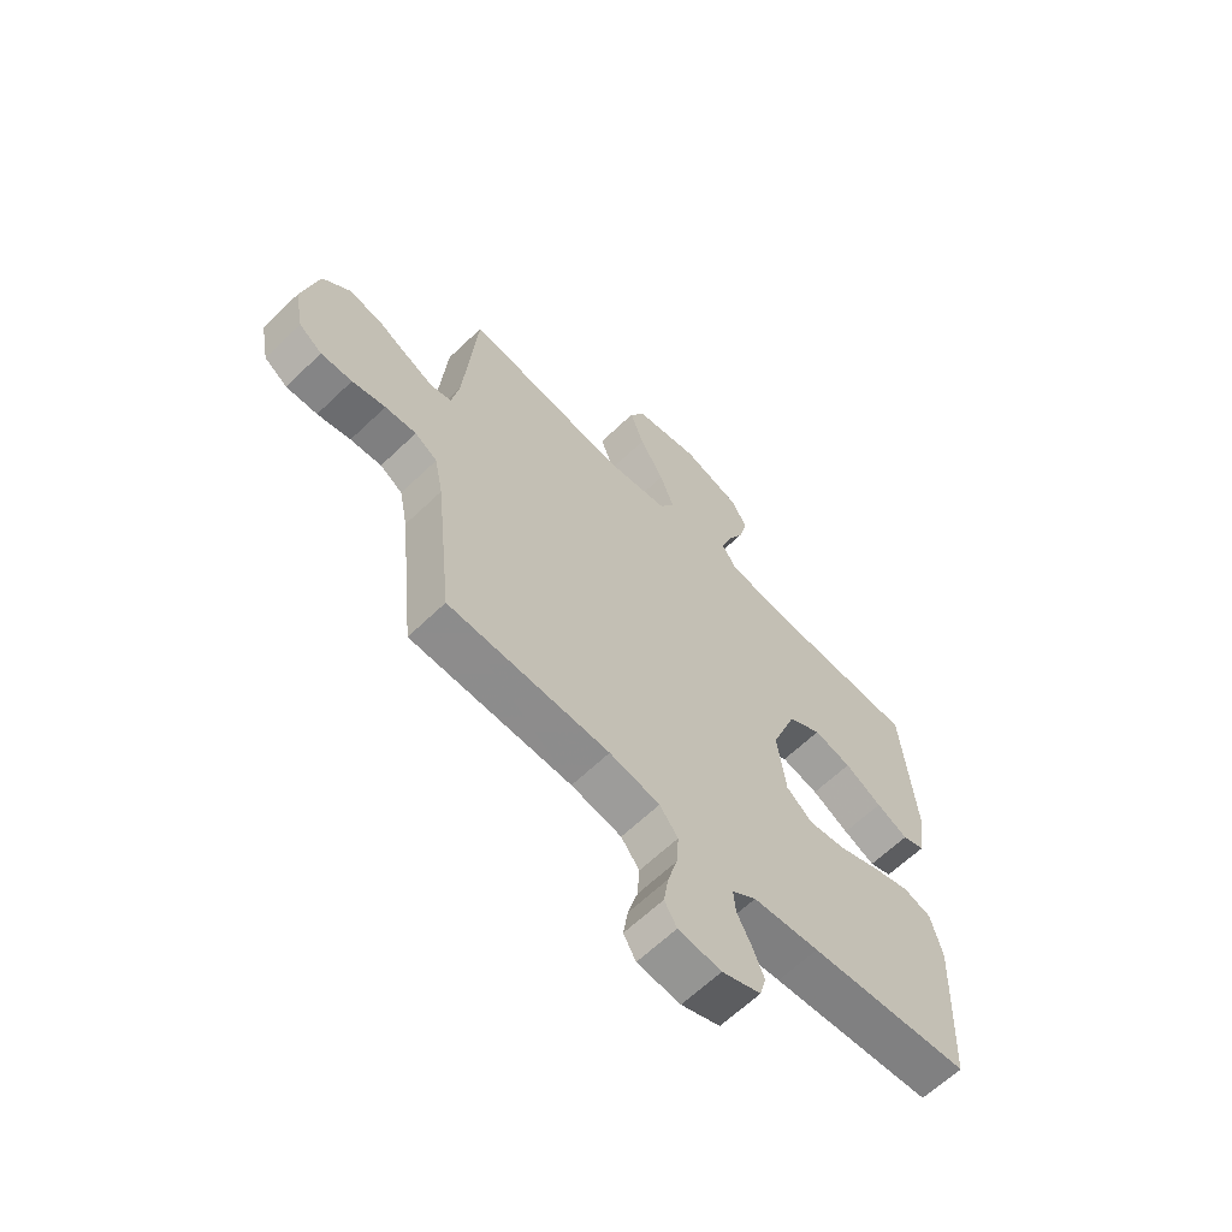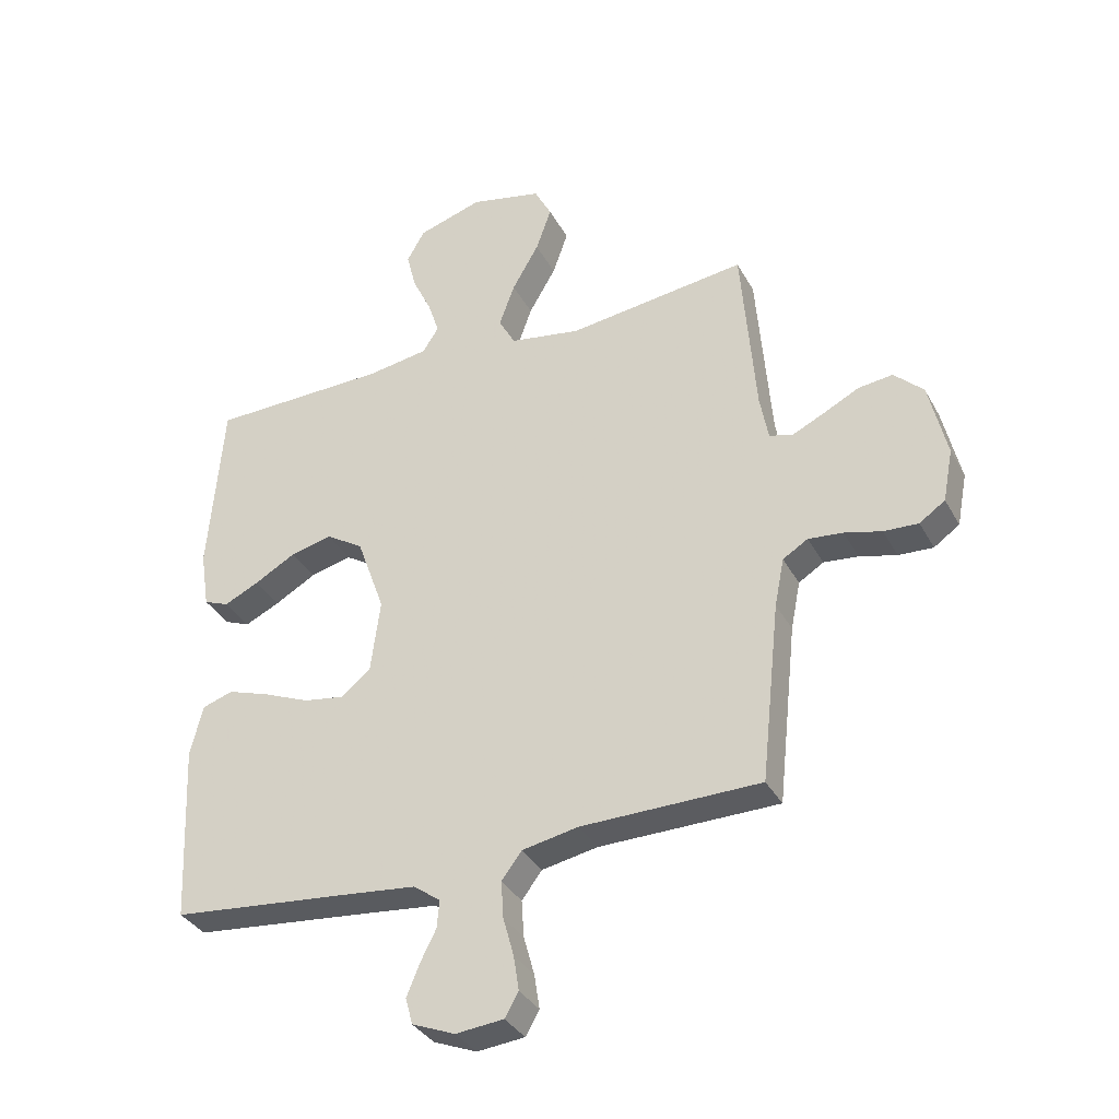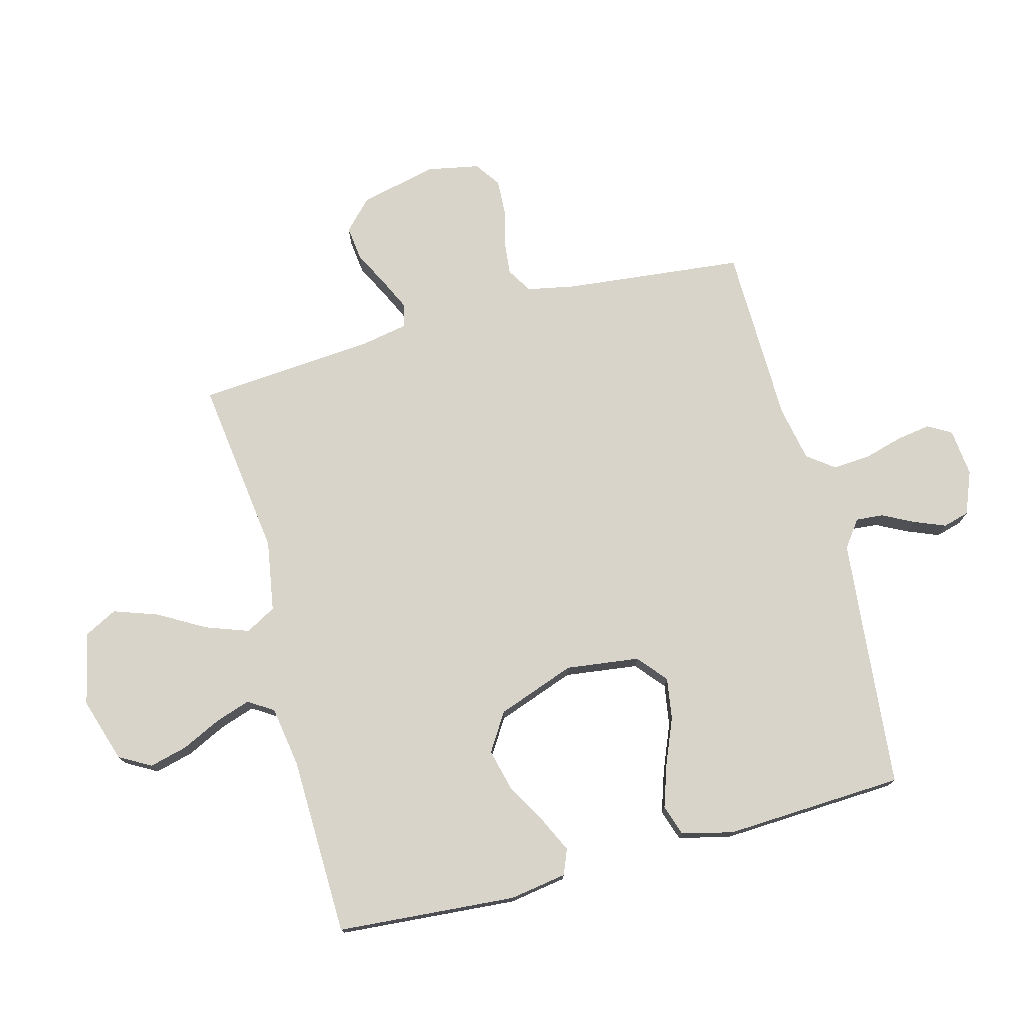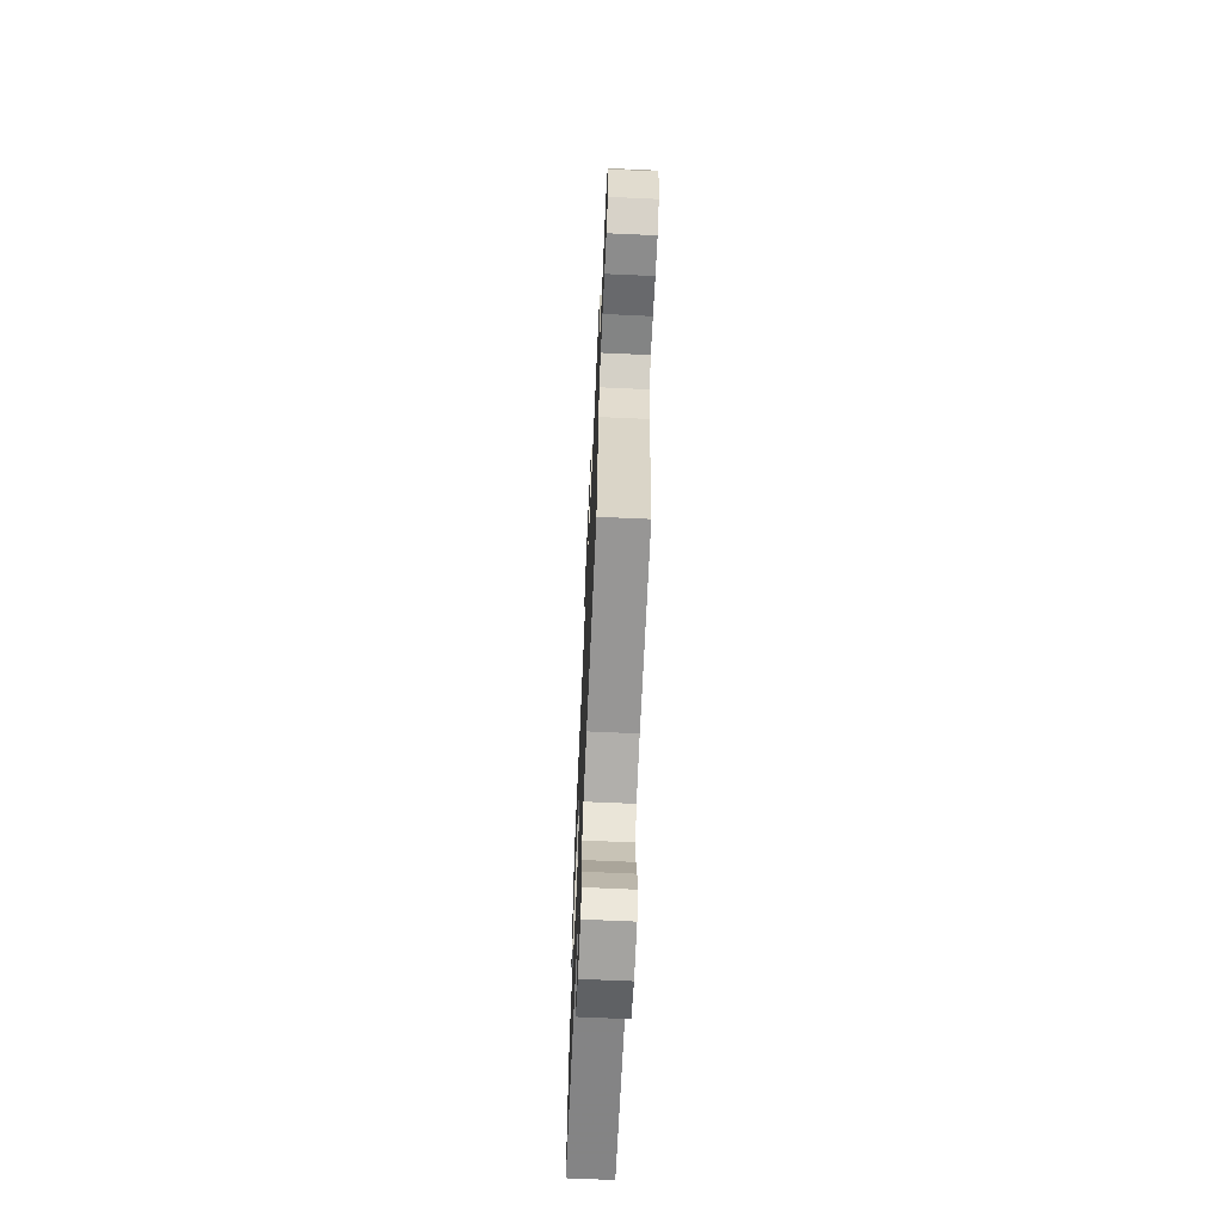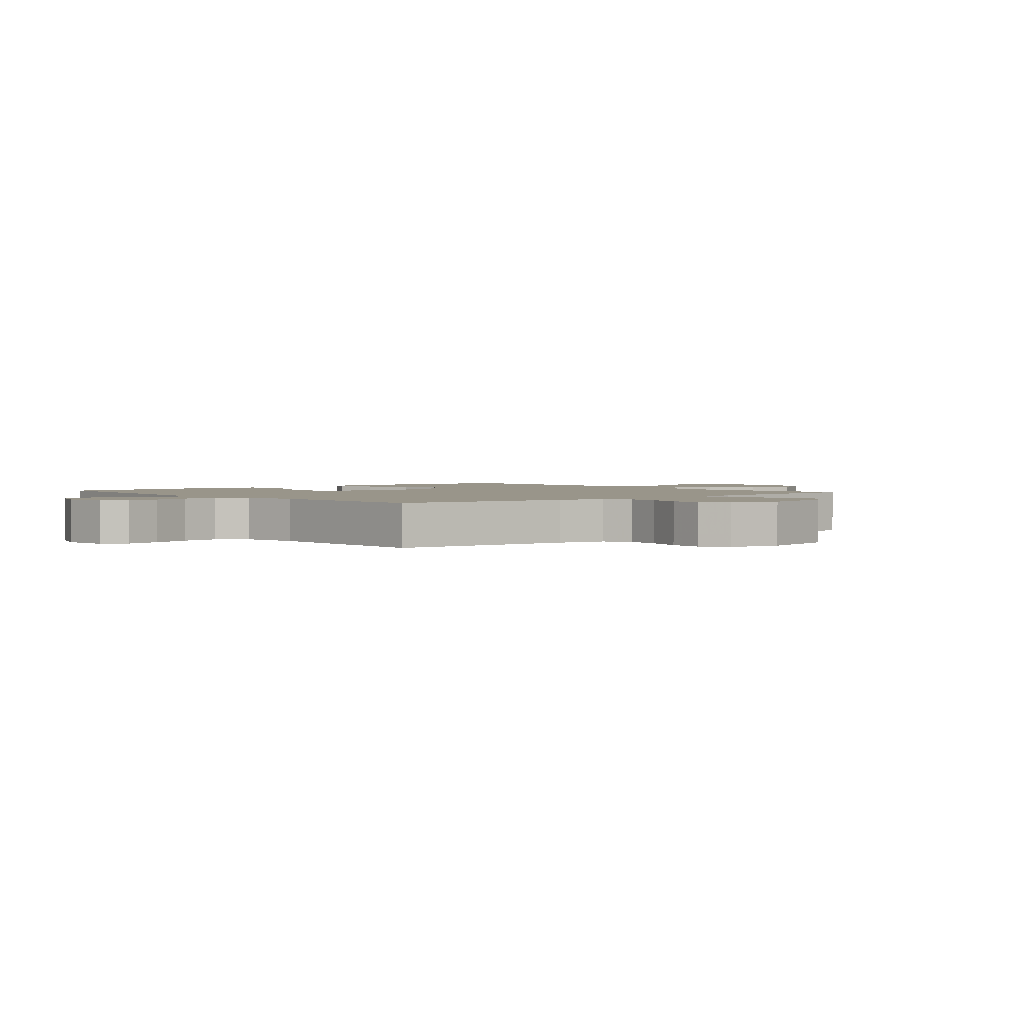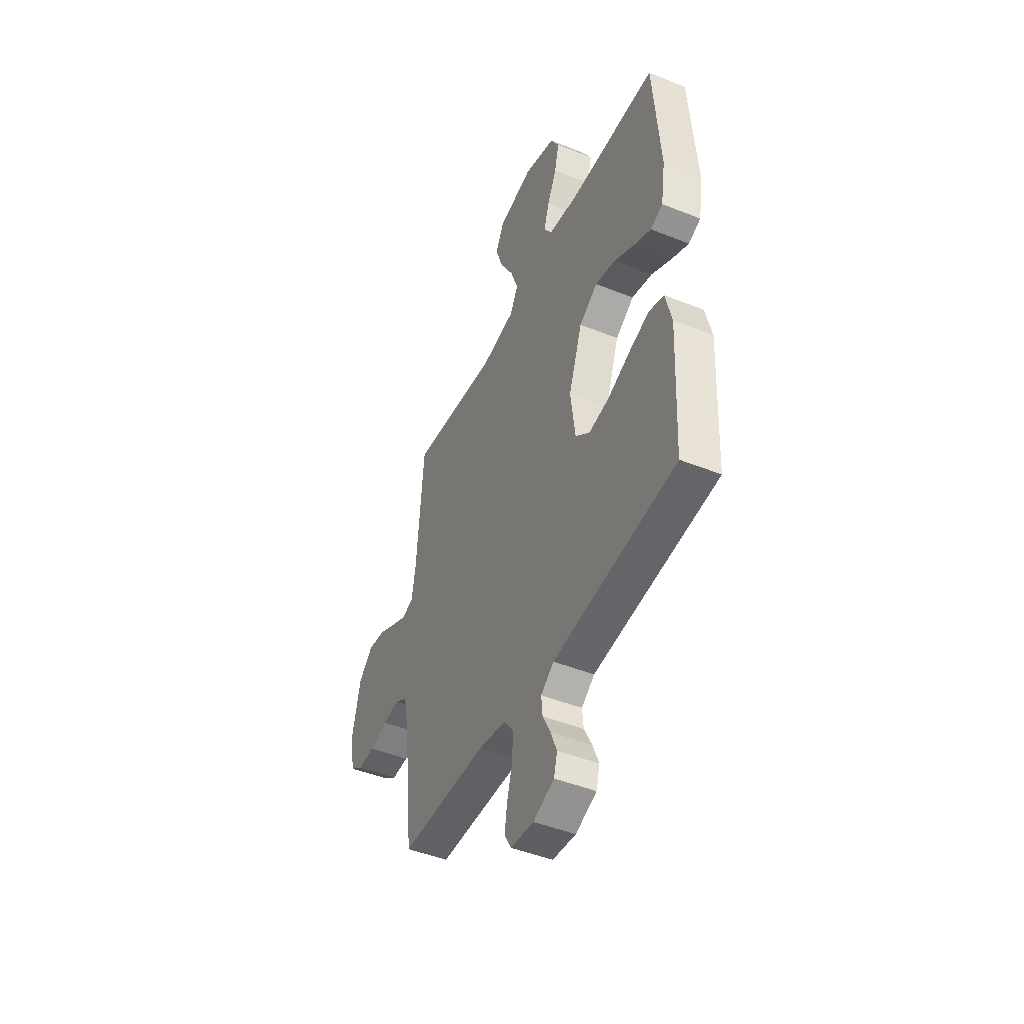
<metadata>
{"format":"obj","ext":"obj","renderer":"f3d","projection":"perspective","resolution":1024,"background":"white","views":[{"elev":-63.8,"azim":-46.0,"up":"+Z"},{"elev":-34.8,"azim":-154.8,"up":"+Z"},{"elev":75.3,"azim":75.0,"up":"+Y"},{"elev":-67.2,"azim":-92.6,"up":"+Z"},{"elev":2.0,"azim":-130.3,"up":"+Y"},{"elev":-46.0,"azim":65.3,"up":"+Z"}]}
</metadata>
<code>
v 0.5 0.07 0.5
v 0.524 0.07 0.2
v 0.509 0.07 0.104
v 0.467 0.07 0.087
v 0.408 0.07 0.115
v 0.339 0.07 0.154
v 0.269 0.07 0.171
v 0.206 0.07 0.131
v 0.159 0.07 0
v 0.175 0.07 -0.123
v 0.224 0.07 -0.164
v 0.293 0.07 -0.153
v 0.37 0.07 -0.121
v 0.441 0.07 -0.097
v 0.493 0.07 -0.114
v 0.514 0.07 -0.2
v 0.5 0.07 -0.5
v 0.2 0.07 -0.53
v 0.077 0.07 -0.543
v 0.032 0.07 -0.576
v 0.036 0.07 -0.622
v 0.063 0.07 -0.675
v 0.084 0.07 -0.727
v 0.072 0.07 -0.771
v 0 0.07 -0.8
v -0.08 0.07 -0.792
v -0.103 0.07 -0.752
v -0.094 0.07 -0.694
v -0.076 0.07 -0.629
v -0.072 0.07 -0.567
v -0.106 0.07 -0.522
v -0.2 0.07 -0.504
v -0.5 0.07 -0.5
v -0.532 0.07 -0.2
v -0.548 0.07 -0.119
v -0.59 0.07 -0.093
v -0.648 0.07 -0.099
v -0.71 0.07 -0.115
v -0.768 0.07 -0.118
v -0.811 0.07 -0.088
v -0.828 0.07 0
v -0.798 0.07 0.129
v -0.749 0.07 0.176
v -0.691 0.07 0.169
v -0.63 0.07 0.138
v -0.577 0.07 0.113
v -0.538 0.07 0.124
v -0.524 0.07 0.2
v -0.5 0.07 0.5
v -0.2 0.07 0.462
v -0.081 0.07 0.482
v -0.053 0.07 0.533
v -0.079 0.07 0.605
v -0.124 0.07 0.683
v -0.15 0.07 0.757
v -0.121 0.07 0.813
v 0 0.07 0.84
v 0.108 0.07 0.806
v 0.138 0.07 0.753
v 0.122 0.07 0.689
v 0.09 0.07 0.622
v 0.071 0.07 0.564
v 0.098 0.07 0.522
v 0.2 0.07 0.506
v 0.5 0 0.5
v 0.524 0 0.2
v 0.509 0 0.104
v 0.467 0 0.087
v 0.408 0 0.115
v 0.339 0 0.154
v 0.269 0 0.171
v 0.206 0 0.131
v 0.159 0 0
v 0.175 0 -0.123
v 0.224 0 -0.164
v 0.293 0 -0.153
v 0.37 0 -0.121
v 0.441 0 -0.097
v 0.493 0 -0.114
v 0.514 0 -0.2
v 0.5 0 -0.5
v 0.2 0 -0.53
v 0.077 0 -0.543
v 0.032 0 -0.576
v 0.036 0 -0.622
v 0.063 0 -0.675
v 0.084 0 -0.727
v 0.072 0 -0.771
v 0 0 -0.8
v -0.08 0 -0.792
v -0.103 0 -0.752
v -0.094 0 -0.694
v -0.076 0 -0.629
v -0.072 0 -0.567
v -0.106 0 -0.522
v -0.2 0 -0.504
v -0.5 0 -0.5
v -0.532 0 -0.2
v -0.548 0 -0.119
v -0.59 0 -0.093
v -0.648 0 -0.099
v -0.71 0 -0.115
v -0.768 0 -0.118
v -0.811 0 -0.088
v -0.828 0 0
v -0.798 0 0.129
v -0.749 0 0.176
v -0.691 0 0.169
v -0.63 0 0.138
v -0.577 0 0.113
v -0.538 0 0.124
v -0.524 0 0.2
v -0.5 0 0.5
v -0.2 0 0.462
v -0.081 0 0.482
v -0.053 0 0.533
v -0.079 0 0.605
v -0.124 0 0.683
v -0.15 0 0.757
v -0.121 0 0.813
v 0 0 0.84
v 0.108 0 0.806
v 0.138 0 0.753
v 0.122 0 0.689
v 0.09 0 0.622
v 0.071 0 0.564
v 0.098 0 0.522
v 0.2 0 0.506
f 58 59 60 61
f 58 61 62
f 57 58 62
f 56 57 62
f 53 54 55 56
f 52 53 56 62
f 51 52 62 63
f 48 49 50
f 47 48 50 51
f 42 43 44 45
f 42 45 46
f 41 42 46
f 40 41 46 47
f 37 38 39 40
f 36 37 40 47
f 32 33 34
f 31 32 34 35
f 26 27 28 29
f 26 29 30
f 25 26 30
f 24 25 30
f 21 22 23 24
f 21 24 30
f 20 21 30 31
f 15 16 17 18
f 15 18 19
f 12 13 14 15
f 12 15 19 20
f 3 4 5 6
f 1 2 3 6
f 64 1 6 7
f 63 64 7 8
f 51 63 8 9
f 35 36 47 51
f 35 51 9 10
f 31 35 10 11
f 11 12 20 31
f 125 124 123 122
f 126 125 122
f 126 122 121
f 126 121 120
f 120 119 118 117
f 126 120 117 116
f 127 126 116 115
f 114 113 112
f 115 114 112 111
f 109 108 107 106
f 110 109 106
f 110 106 105
f 111 110 105 104
f 104 103 102 101
f 111 104 101 100
f 98 97 96
f 99 98 96 95
f 93 92 91 90
f 94 93 90
f 94 90 89
f 94 89 88
f 88 87 86 85
f 94 88 85
f 95 94 85 84
f 82 81 80 79
f 83 82 79
f 79 78 77 76
f 84 83 79 76
f 70 69 68 67
f 70 67 66 65
f 71 70 65 128
f 72 71 128 127
f 73 72 127 115
f 115 111 100 99
f 74 73 115 99
f 75 74 99 95
f 95 84 76 75
f 1 65 66 2
f 2 66 67 3
f 3 67 68 4
f 4 68 69 5
f 5 69 70 6
f 6 70 71 7
f 7 71 72 8
f 8 72 73 9
f 9 73 74 10
f 10 74 75 11
f 11 75 76 12
f 12 76 77 13
f 13 77 78 14
f 14 78 79 15
f 15 79 80 16
f 16 80 81 17
f 17 81 82 18
f 18 82 83 19
f 19 83 84 20
f 20 84 85 21
f 21 85 86 22
f 22 86 87 23
f 23 87 88 24
f 24 88 89 25
f 25 89 90 26
f 26 90 91 27
f 27 91 92 28
f 28 92 93 29
f 29 93 94 30
f 30 94 95 31
f 31 95 96 32
f 32 96 97 33
f 33 97 98 34
f 34 98 99 35
f 35 99 100 36
f 36 100 101 37
f 37 101 102 38
f 38 102 103 39
f 39 103 104 40
f 40 104 105 41
f 41 105 106 42
f 42 106 107 43
f 43 107 108 44
f 44 108 109 45
f 45 109 110 46
f 46 110 111 47
f 47 111 112 48
f 48 112 113 49
f 49 113 114 50
f 50 114 115 51
f 51 115 116 52
f 52 116 117 53
f 53 117 118 54
f 54 118 119 55
f 55 119 120 56
f 56 120 121 57
f 57 121 122 58
f 58 122 123 59
f 59 123 124 60
f 60 124 125 61
f 61 125 126 62
f 62 126 127 63
f 63 127 128 64
f 64 128 65 1

</code>
